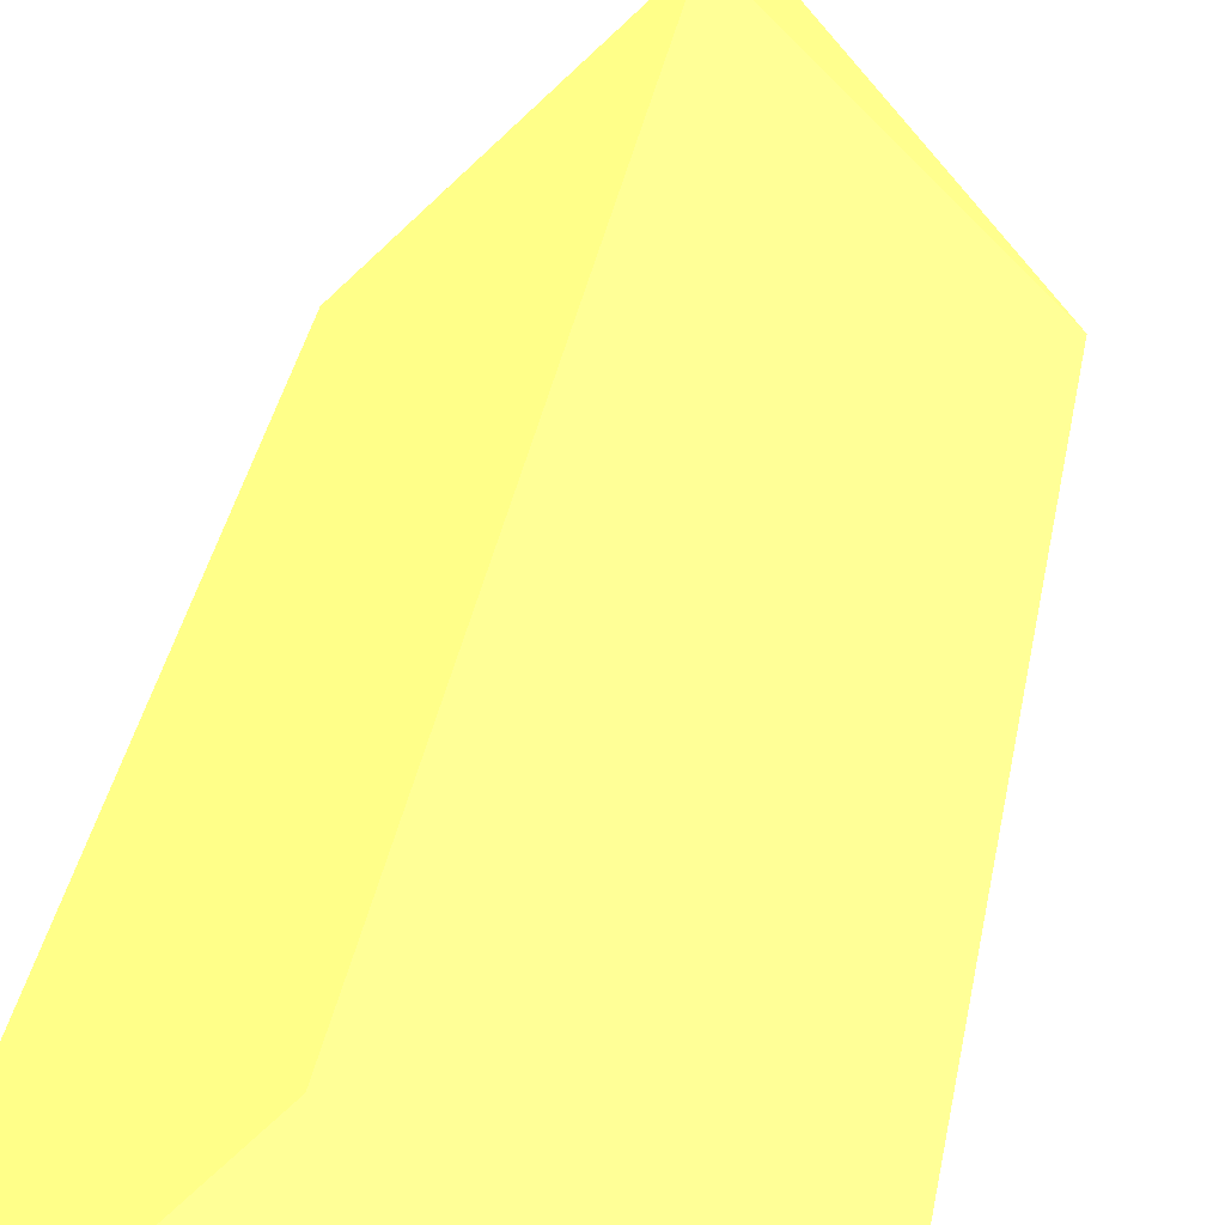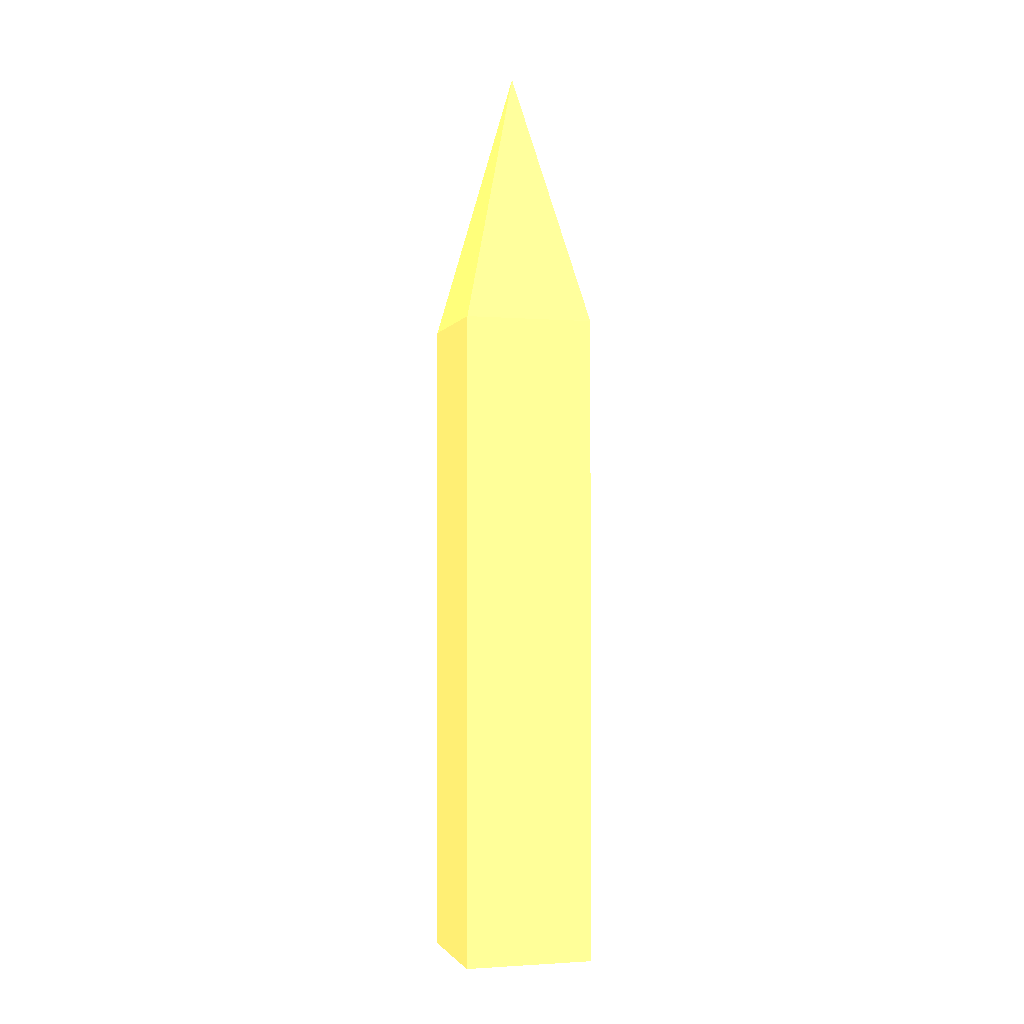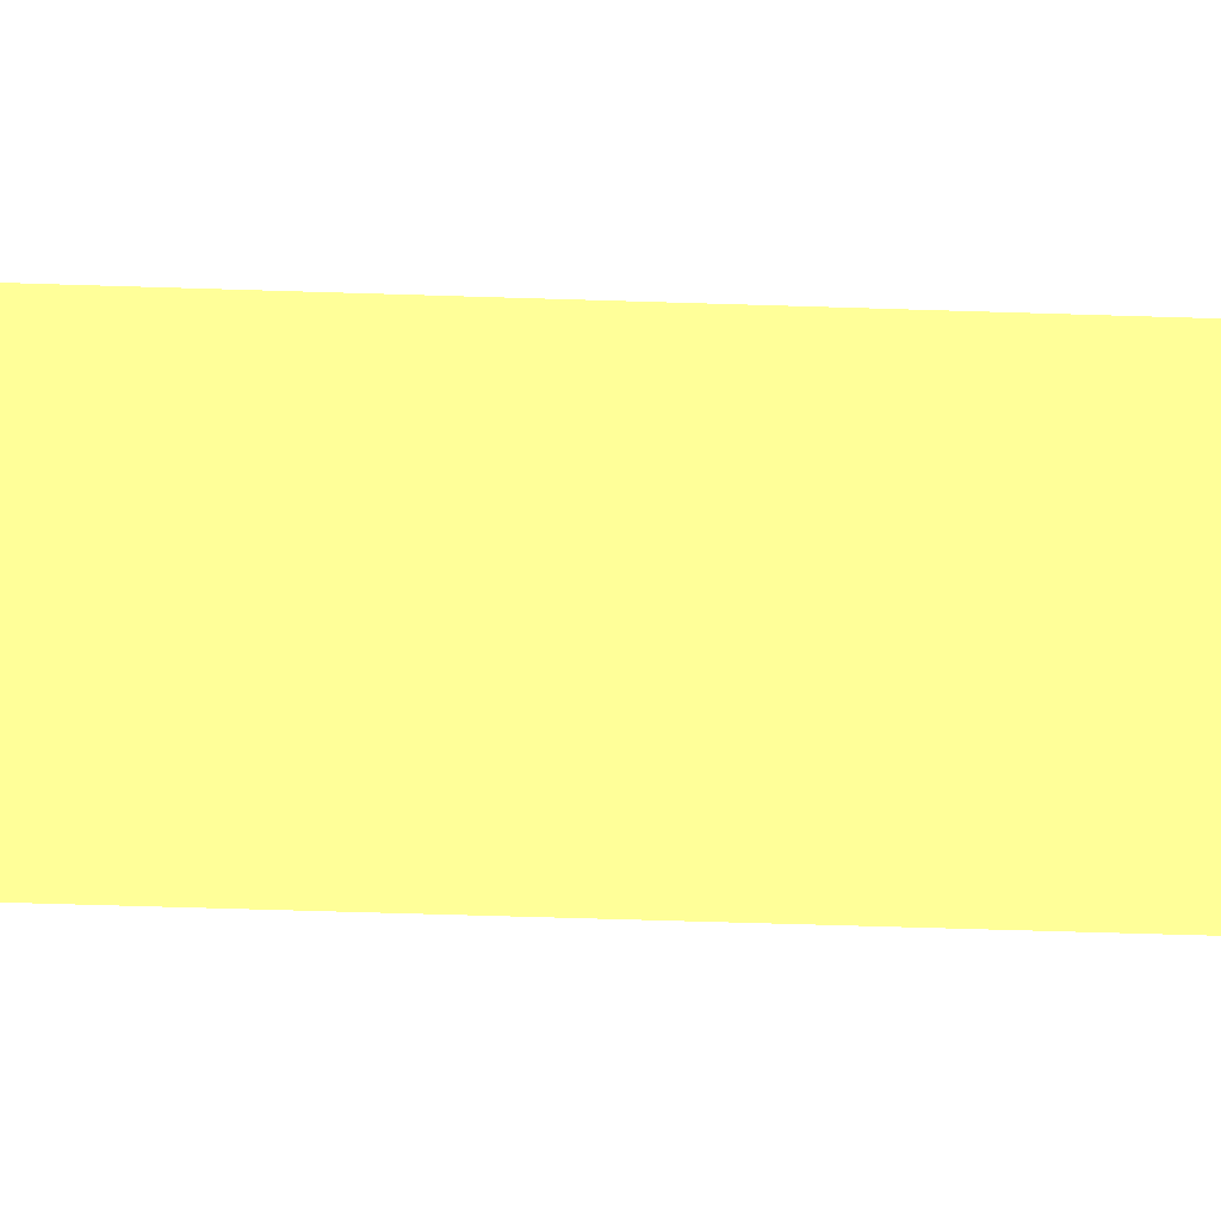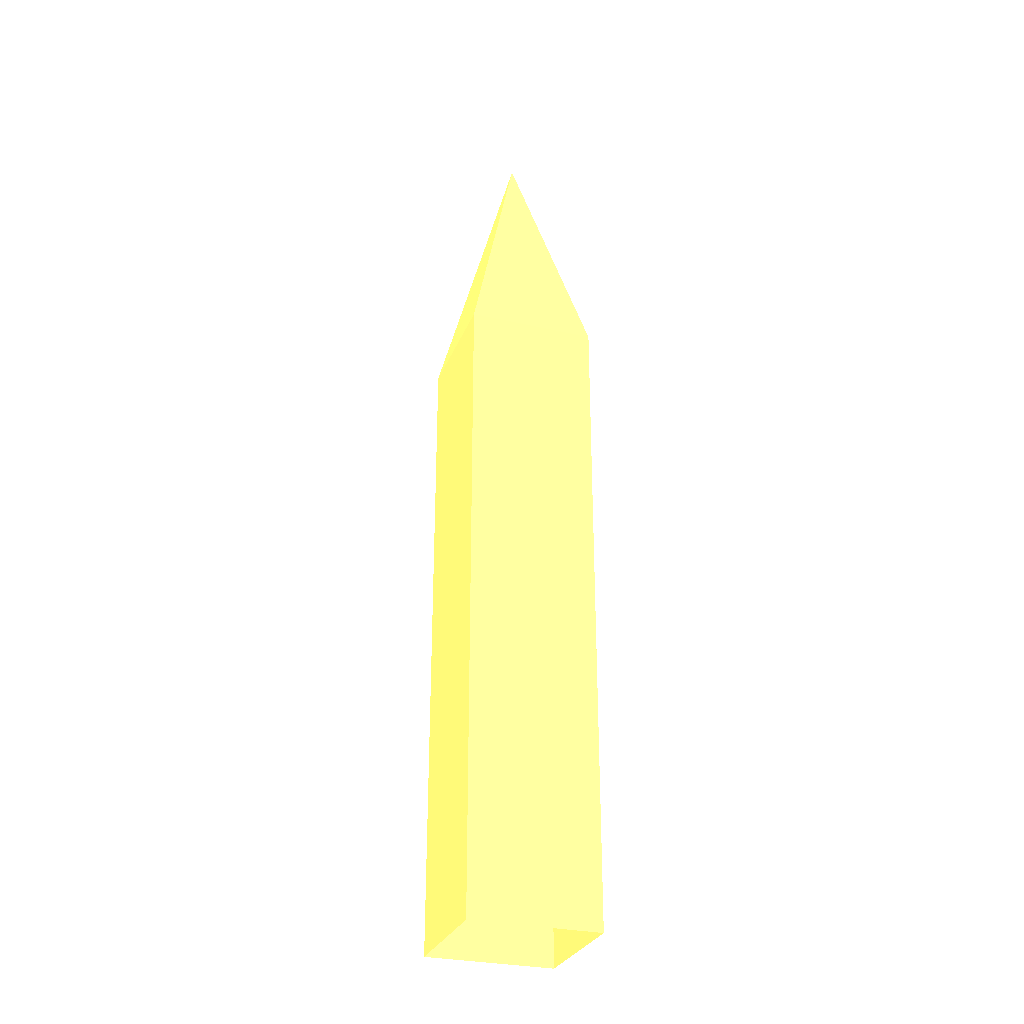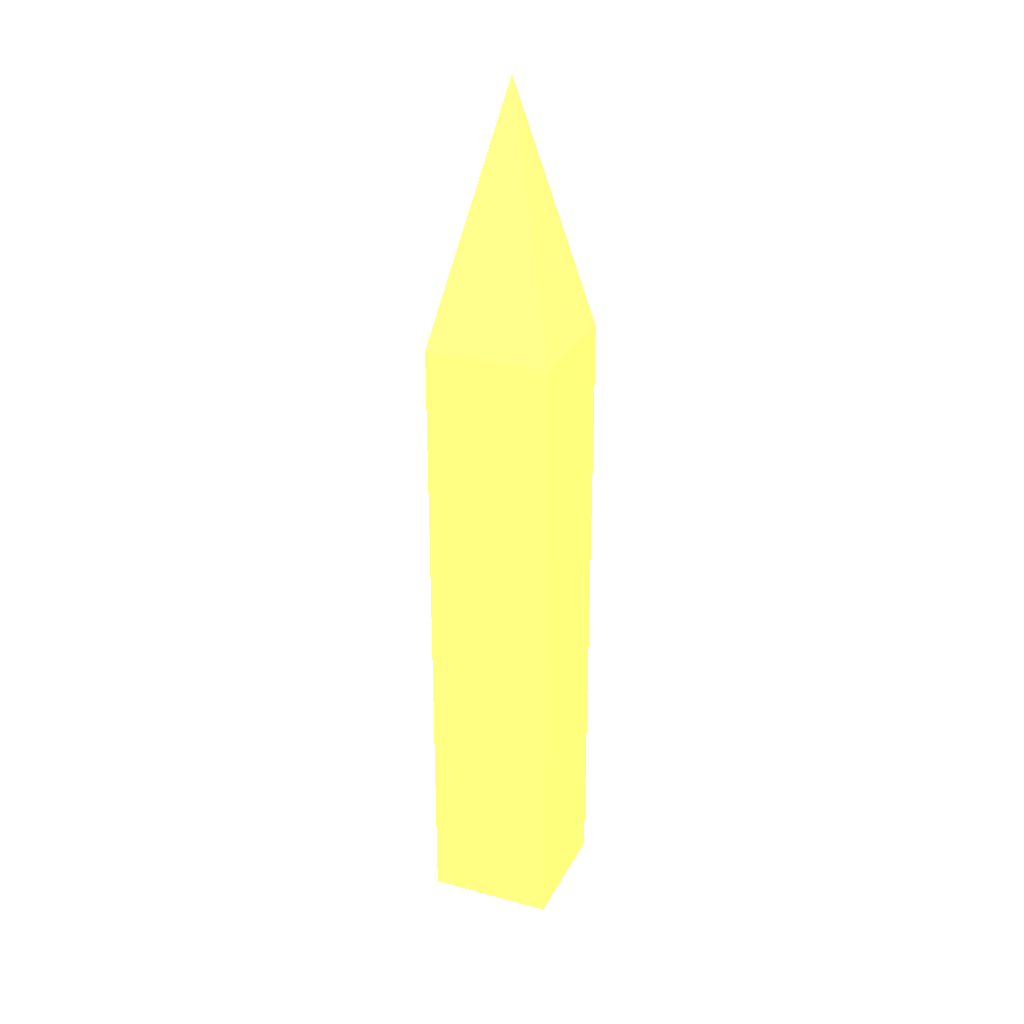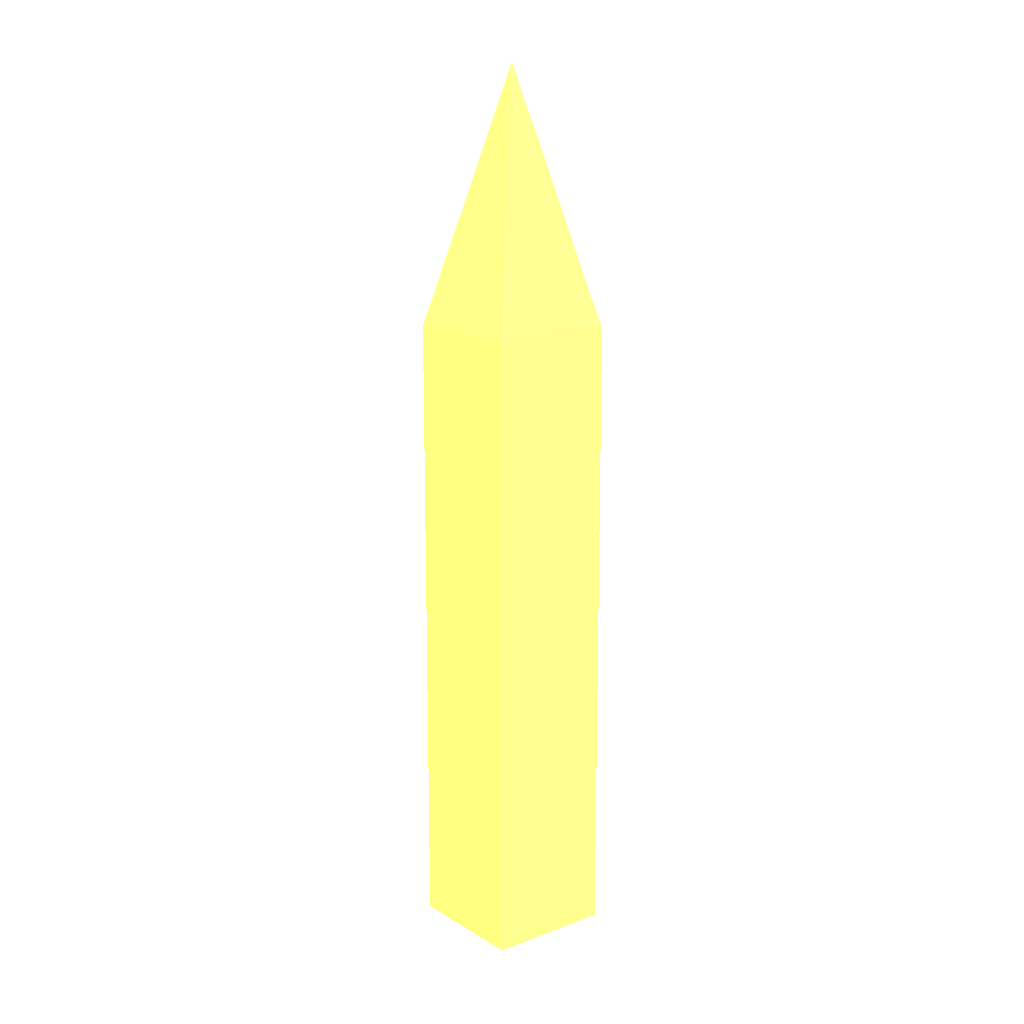
<metadata>
{"format":"obj","ext":"obj","renderer":"f3d","projection":"perspective","resolution":1024,"background":"white","views":[{"elev":21.2,"azim":6.3,"up":"+Z"},{"elev":-2.0,"azim":-150.8,"up":"+Y"},{"elev":-45.1,"azim":-92.3,"up":"+Z"},{"elev":-29.2,"azim":-64.0,"up":"+Y"},{"elev":26.8,"azim":-112.2,"up":"+Y"},{"elev":14.2,"azim":96.5,"up":"+Y"}]}
</metadata>
<code>
o Plane
v -0.2172 0 0 1 0.7098 0.3451
v 0 0 0.2172 1 0.7098 0.3451
v 0 0 -0.2172 1 0.7098 0.3451
v 0.2172 0 0 1 0.7098 0.3451
v -0.2172 1.538 0 1 0.7098 0.3451
v 0 1.538 0.2172 1 0.7098 0.3451
v 0 1.538 -0.2172 1 0.7098 0.3451
v 0.2172 1.538 0 1 0.7098 0.3451
v 0 2.158 0 1 0.7098 0.3451
f 6 8 9
f 4 6 2
f 1 7 3
f 3 8 4
f 2 5 1
f 7 5 9
f 8 7 9
f 5 6 9
f 4 8 6
f 1 5 7
f 3 7 8
f 2 6 5

</code>
